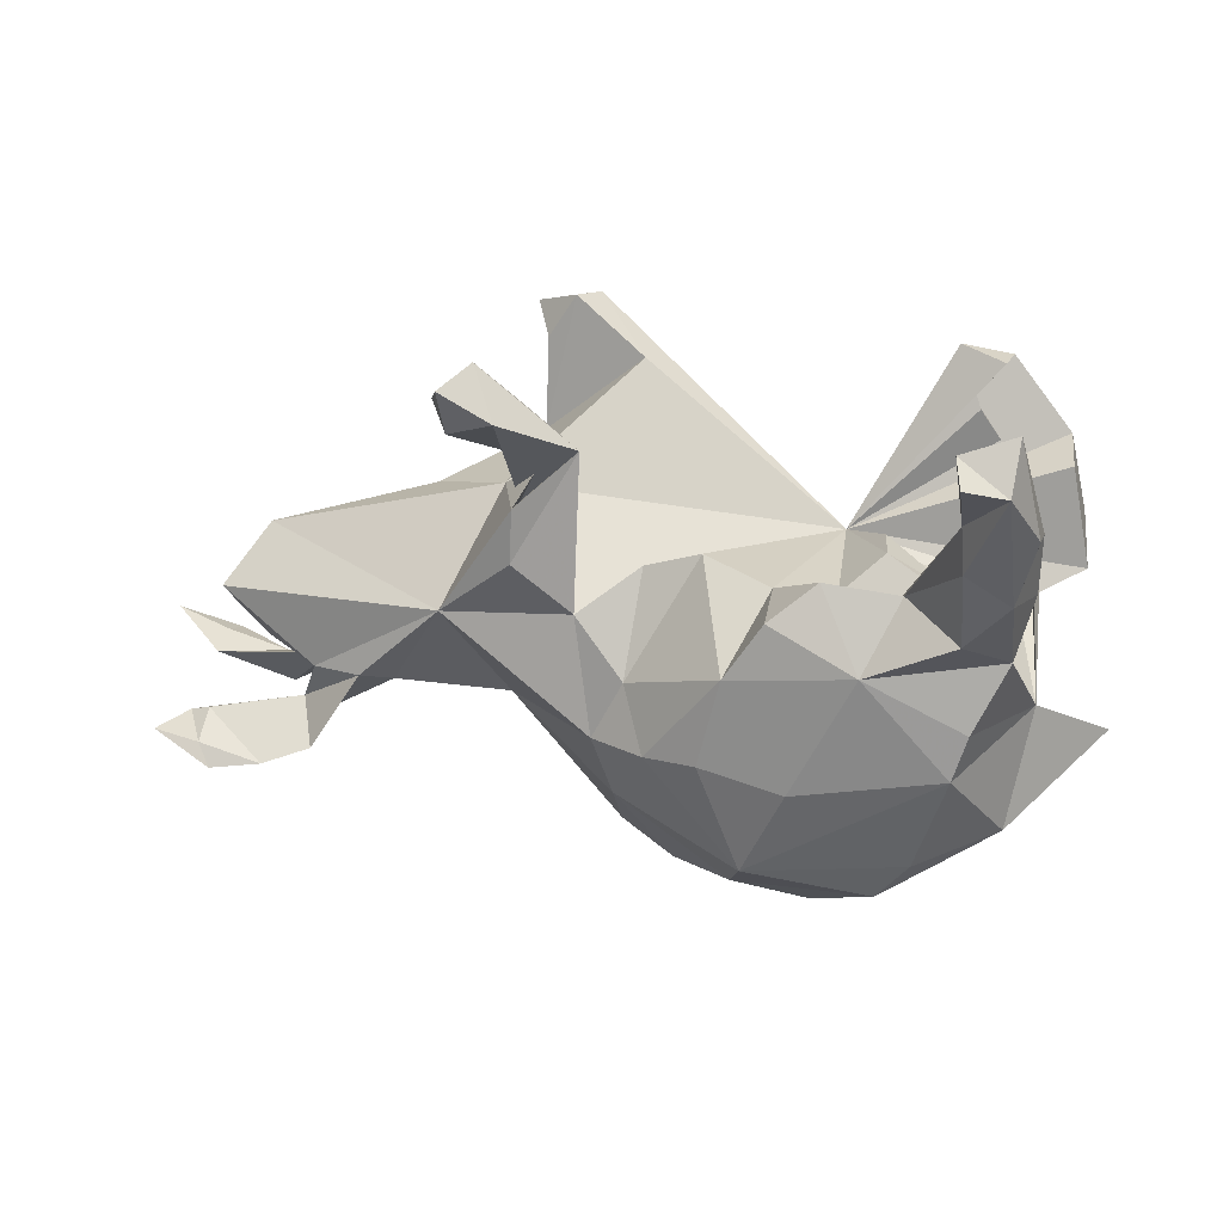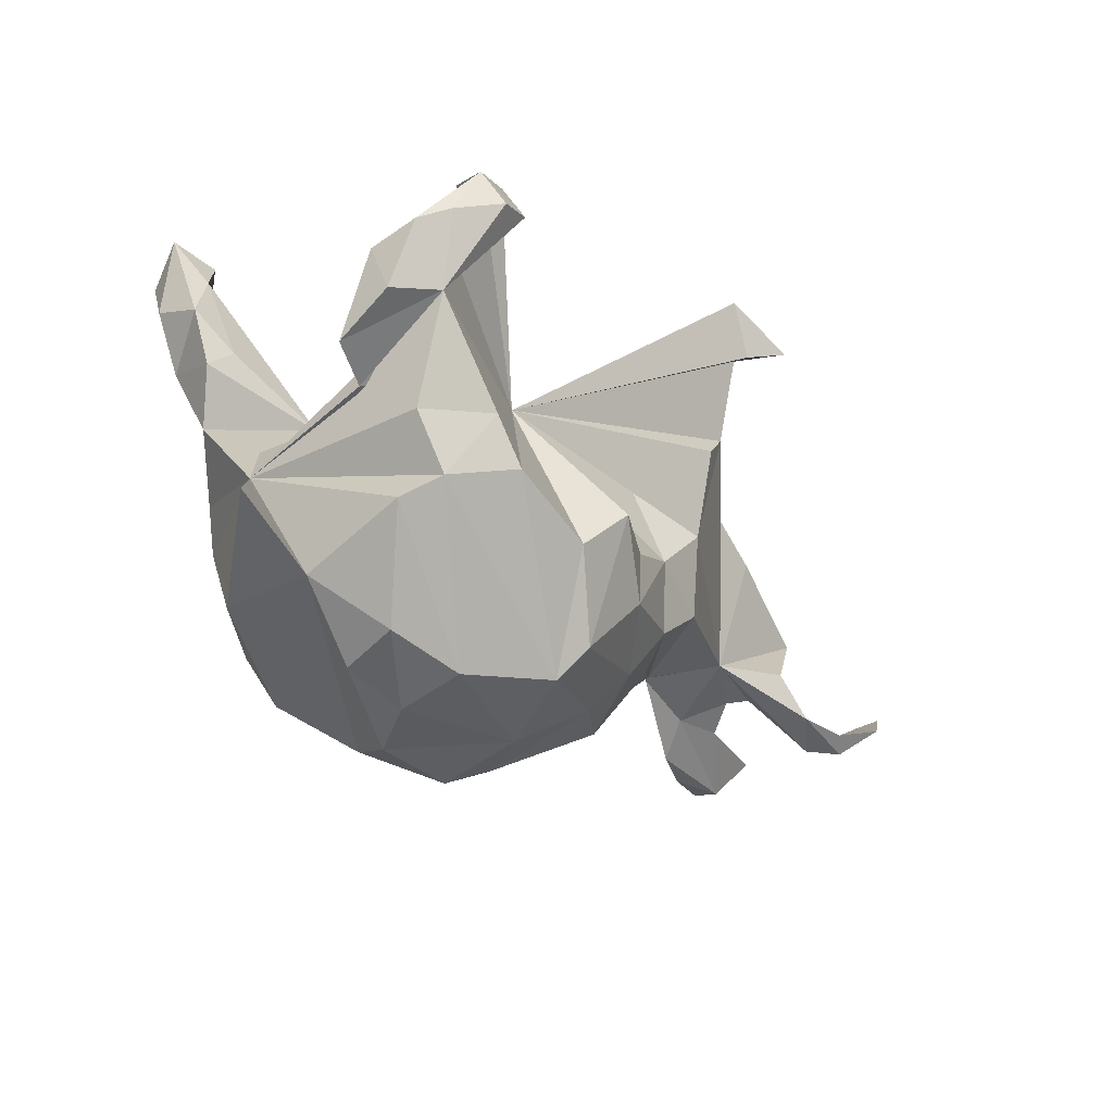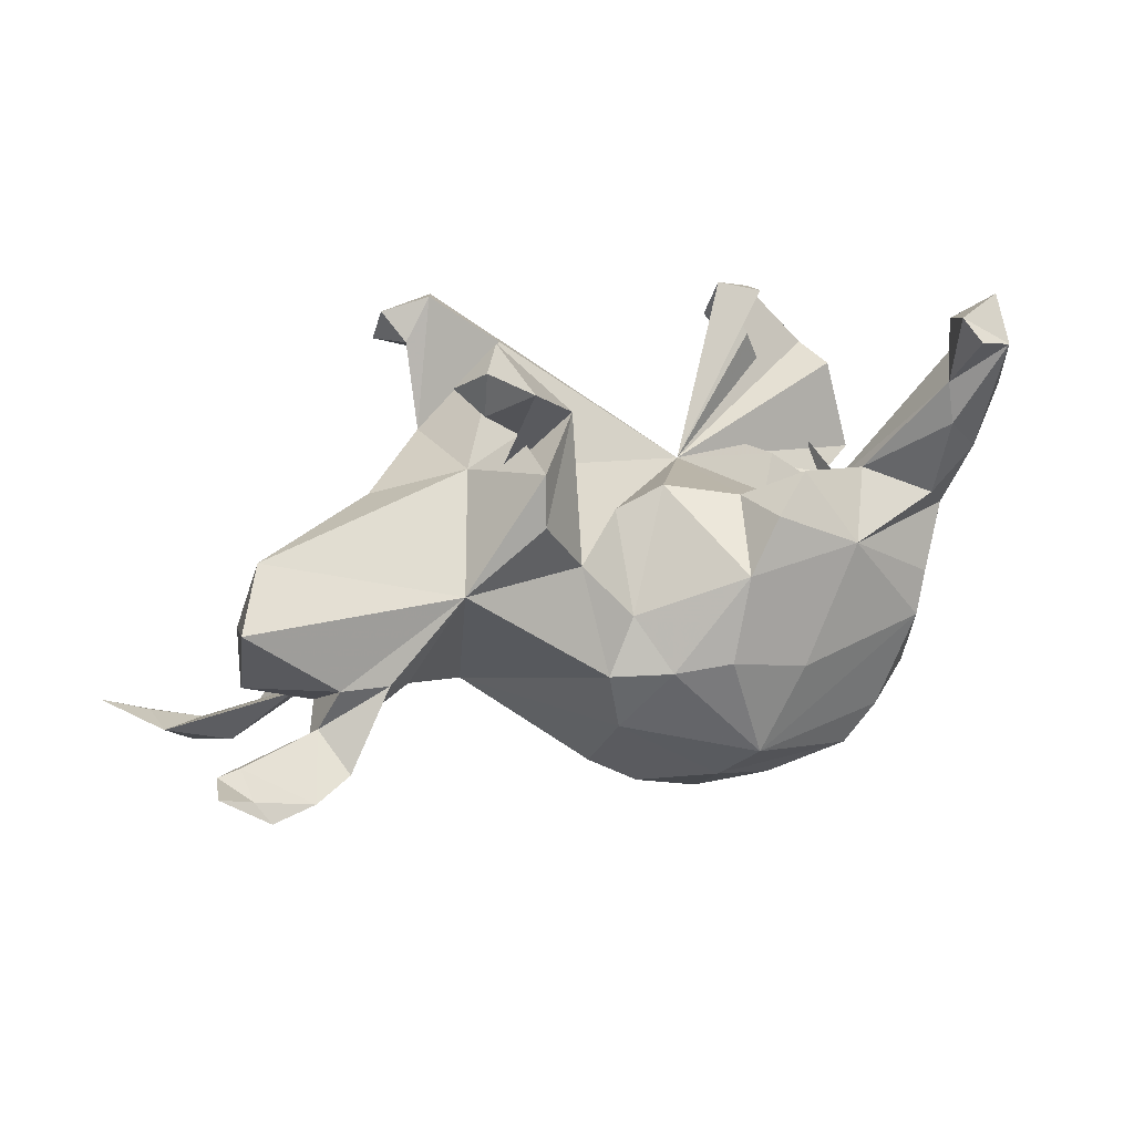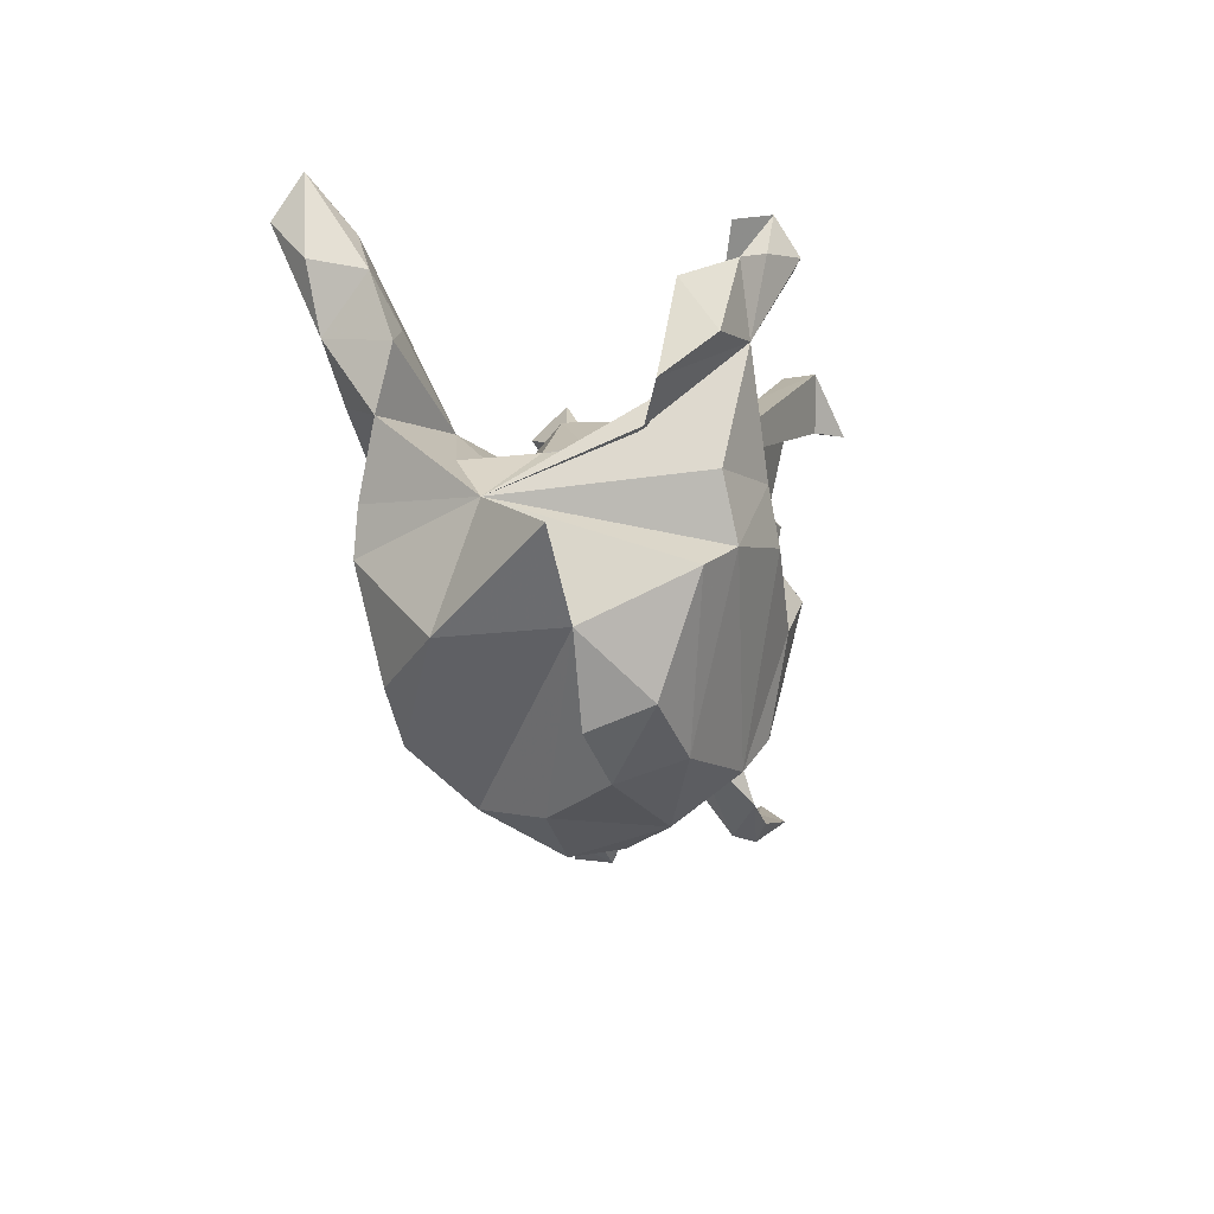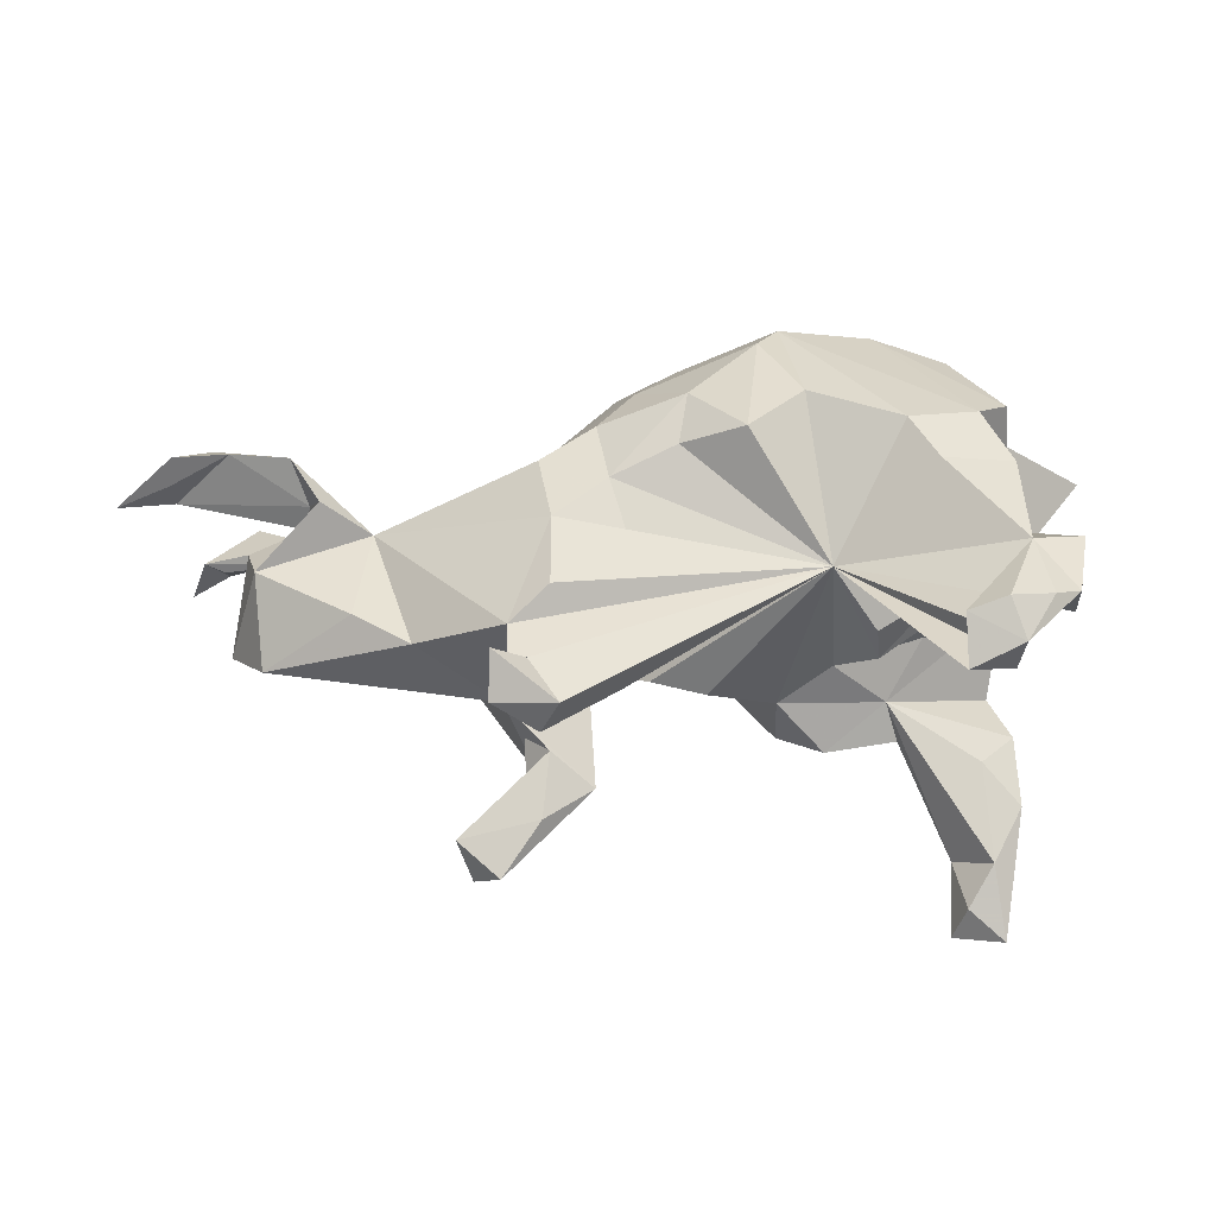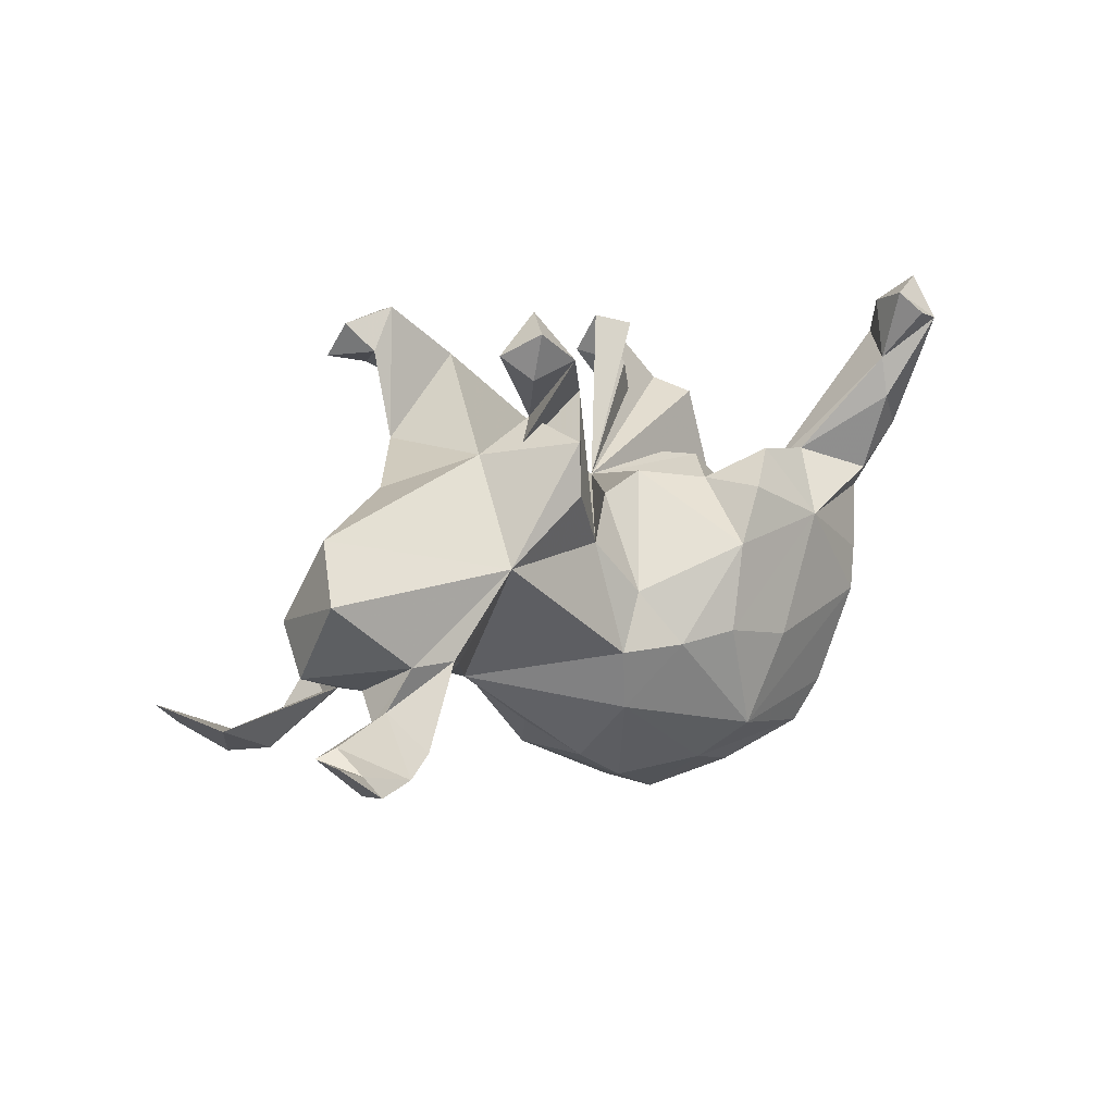
<metadata>
{"format":"obj","ext":"obj","renderer":"f3d","projection":"perspective","resolution":1024,"background":"white","views":[{"elev":25.4,"azim":-168.0,"up":"+Y"},{"elev":-22.7,"azim":-49.4,"up":"+Y"},{"elev":20.2,"azim":150.8,"up":"+Y"},{"elev":-19.4,"azim":-78.9,"up":"+Y"},{"elev":53.0,"azim":177.4,"up":"+Z"},{"elev":10.6,"azim":129.8,"up":"+Y"}]}
</metadata>
<code>
v 0.6695 -0.004656 0.05705
v 0.7482 -0.1909 -0.1898
v 0.804 -0.1403 0.1135
v 0.7223 0.04605 -0.1036
v 0.7475 -0.1565 -0.1352
v 0.8862 -0.1033 0.1079
v 0.7958 -0.1586 0.1617
v 0.6614 0.1307 -0.0275
v 0.6894 -0.08445 0.000518
v 0.8125 -0.1638 -0.2089
v 0.7821 -0.1684 -0.1253
v 0.7084 -0.1826 0.1376
v 0.7273 -0.2258 -0.2081
v 0.6946 -0.2438 -0.1343
v 0.8025 -0.1538 0.05292
v 0.7381 -0.2073 0.1159
v 0.586 -0.1328 0.05975
v 0.6799 -0.209 0.08253
v 0.5123 0.1047 0.08261
v 0.5998 -0.1394 -0.09434
v 0.6463 -0.2192 -0.1894
v 0.6116 -0.1751 0.1322
v 0.571 -0.0703 -0.1226
v 0.5728 -0.1228 -0.01595
v 0.5647 -0.09964 0.1122
v 0.5943 -0.1186 0.01771
v 0.5404 -0.1456 -0.09792
v 0.6036 -0.1606 -0.06734
v 0.4839 -0.0864 0.03732
v 0.3589 0.05541 -0.142
v 0.4926 -0.07073 -0.1393
v 0.4455 -0.08756 -0.1057
v 0.5733 -0.1993 -0.1582
v 0.3319 0.3553 -0.1656
v 0.3637 0.3942 -0.1227
v 0.4182 0.1714 0.08912
v 0.3392 0.4303 -0.189
v 0.2973 0.4208 0.2847
v 0.2699 0.2284 0.209
v 0.2541 0.3837 -0.1862
v 0.2921 0.3625 0.3354
v 0.2836 0.2195 -0.006382
v 0.1969 0.4366 0.3006
v 0.2287 0.3821 -0.09143
v 0.2956 0.46 -0.1357
v 0.241 0.3513 0.2928
v 0.2885 -0.159 0.02618
v 0.2134 0.2801 -0.05485
v 0.226 0.4468 0.244
v 0.1083 0.3597 0.2157
v 0.1439 0.3212 -0.1052
v 0.2724 0.3736 0.2414
v 0.2314 0.2492 -0.177
v 0.2342 0.1623 -0.1829
v 0.2038 0.1764 0.2372
v 0.215 -0.1084 0.183
v 0.2511 0.2074 -0.04631
v 0.1984 0.02486 0.2079
v 0.06188 0.12 0.155
v 0.1613 -0.2564 0.001209
v 0.146 0.06964 -0.1416
v 0.1708 -0.2018 0.1139
v 0.05056 0.1354 -0.08542
v 0.1065 -0.04919 0.2074
v 0.1132 -0.1201 -0.1764
v 0.08255 -0.3226 0.07464
v 0.05584 -0.2507 0.1713
v 0.06385 -0.0233 -0.1699
v 0.1214 -0.1664 0.1929
v 0.08266 -0.223 -0.1563
v 0.000503 -0.3736 -0.07874
v 0.02233 -0.1129 -0.2324
v -0.003113 -0.0805 0.244
v 0.08707 -0.3226 -0.0612
v -0.1009 0.04715 -0.2675
v -0.1056 -0.06316 0.3019
v -0.02234 -0.174 0.2564
v -0.04053 0.1642 -0.08704
v -0.01206 -0.3213 0.1411
v -0.1405 -0.2784 0.2526
v -0.2011 -0.1402 0.2916
v -0.1564 0.1449 -0.1458
v -0.1609 0.1386 -0.2561
v -0.3026 0.07578 -0.2813
v -0.06725 -0.09763 -0.2736
v -0.2469 0.1171 -0.08567
v -0.1065 -0.3471 -0.1743
v -0.1107 -0.4187 0.0418
v -0.3509 -0.07191 0.3001
v -0.3827 0.3953 0.2844
v -0.2342 0.1951 -0.2205
v -0.3014 0.157 0.05888
v -0.4228 0.3026 0.2445
v -0.3366 0.1405 -0.1601
v -0.4663 0.3728 0.3165
v -0.383 0.3259 0.332
v -0.1491 -0.4367 -0.03469
v -0.31 0.1579 -0.01244
v -0.3943 0.00458 0.2914
v -0.228 0.1125 0.1691
v -0.3995 0.06244 -0.09239
v -0.4154 0.07429 0.04333
v -0.4457 0.3138 0.3497
v -0.3551 0.1823 -0.2146
v -0.4242 0.464 -0.3693
v -0.4476 0.4473 -0.3074
v -0.4362 0.3465 -0.3295
v -0.2839 -0.414 -0.03666
v -0.4575 0.3769 0.2574
v -0.4694 0.06591 0.1621
v -0.5096 0.1632 0.2862
v -0.5079 0.4895 -0.346
v -0.2295 -0.3824 -0.1454
v -0.1535 -0.401 0.1135
v -0.5013 0.4171 -0.3955
v -0.1798 -0.3342 0.2202
v -0.4355 0.4296 -0.409
v -0.2033 -0.1247 -0.2859
v -0.4424 0.2773 -0.3373
v -0.3385 -0.3559 0.1711
v -0.4449 0.1451 -0.2909
v -0.4854 0.2371 -0.2005
v -0.4809 0.03888 -0.002062
v -0.4632 -0.008239 -0.2625
v -0.5206 0.2859 0.3124
v -0.4719 -0.1112 0.2602
v -0.1337 -0.276 -0.2607
v -0.3884 -0.2491 -0.2394
v -0.4931 0.3877 -0.2673
v -0.5427 0.3319 -0.3271
v -0.5179 -0.01851 0.2467
v -0.3521 -0.3909 0.06785
v -0.5449 0.3043 -0.2329
v -0.5665 0.2605 0.2819
v -0.5745 0.2371 0.1992
v -0.542 0.195 -0.1968
v -0.49 0.03374 -0.1185
v -0.3359 -0.3176 -0.2235
v -0.5129 0.222 -0.3091
v -0.5372 0.04202 0.1471
v -0.5072 0.02828 0.1137
v -0.5155 0.09851 -0.2274
v -0.4413 -0.08088 -0.273
v -0.5177 -0.2263 -0.1417
v -0.5959 0.141 0.2584
v -0.6089 0.07645 0.1765
v -0.5259 -0.1536 0.222
v -0.4593 -0.3163 0.1488
v -0.5505 -0.04653 -0.0679
v -0.5382 -0.2309 0.05328
v -0.4437 -0.3456 0.04651
v -0.6631 -0.1342 0.04424
f 146 140 111
f 149 111 140
f 145 146 111
f 100 140 146
f 64 56 58
f 29 58 56
f 59 64 58
f 69 56 64
f 148 132 120
f 114 120 132
f 147 148 120
f 151 132 148
f 111 93 96
f 90 96 93
f 149 131 111
f 99 111 131
f 141 149 140
f 126 131 149
f 58 39 55
f 100 55 39
f 100 58 55
f 29 39 58
f 100 73 64
f 77 64 73
f 59 100 64
f 76 73 100
f 77 73 76
f 149 150 147
f 148 147 150
f 126 149 147
f 152 150 149
f 69 64 77
f 147 120 126
f 116 126 120
f 151 148 150
f 47 56 69
f 67 69 77
f 80 67 77
f 62 69 67
f 114 116 120
f 89 126 116
f 76 80 77
f 79 67 80
f 66 67 79
f 116 79 80
f 81 116 80
f 114 79 116
f 88 79 114
f 95 96 90
f 100 90 93
f 109 95 90
f 103 96 95
f 125 103 95
f 111 96 103
f 100 109 90
f 100 95 109
f 134 125 95
f 111 103 125
f 100 134 95
f 111 125 134
f 100 93 111
f 59 58 100
f 110 141 140
f 123 149 141
f 100 110 140
f 100 141 110
f 42 100 50
f 43 50 100
f 39 52 100
f 46 100 52
f 49 52 39
f 42 50 39
f 49 39 50
f 43 49 50
f 38 52 49
f 38 49 43
f 15 16 18
f 22 18 16
f 12 16 7
f 6 7 16
f 3 7 6
f 15 6 16
f 97 88 114
f 108 97 114
f 71 88 97
f 12 22 16
f 29 18 22
f 20 21 33
f 14 33 21
f 31 20 33
f 5 11 2
f 10 2 11
f 21 5 2
f 20 11 5
f 138 128 127
f 143 127 128
f 87 138 127
f 144 128 138
f 127 72 70
f 65 70 72
f 87 127 70
f 85 72 127
f 47 70 65
f 68 65 72
f 30 23 31
f 20 31 23
f 32 30 31
f 28 20 23
f 9 23 4
f 30 4 23
f 143 128 144
f 150 144 138
f 61 65 68
f 75 68 72
f 30 65 61
f 54 30 61
f 47 65 30
f 8 4 30
f 9 4 1
f 8 1 4
f 149 143 144
f 118 127 143
f 63 61 68
f 152 149 144
f 85 75 72
f 78 68 75
f 43 41 38
f 52 38 41
f 46 41 43
f 99 100 111
f 145 111 134
f 135 145 134
f 89 100 99
f 126 99 131
f 81 100 89
f 126 89 99
f 81 76 100
f 116 81 89
f 80 76 81
f 122 94 129
f 107 129 94
f 133 122 129
f 136 94 122
f 40 51 45
f 44 45 51
f 37 40 45
f 57 51 40
f 35 45 44
f 48 44 51
f 37 45 35
f 48 35 44
f 34 37 35
f 136 122 133
f 139 136 133
f 2 13 21
f 14 21 13
f 10 13 2
f 14 13 10
f 14 10 11
f 118 85 127
f 84 85 118
f 84 118 143
f 84 75 85
f 124 84 143
f 83 75 84
f 149 124 143
f 142 84 124
f 149 142 124
f 121 84 142
f 82 75 83
f 83 91 82
f 94 82 91
f 84 91 83
f 78 75 82
f 104 84 121
f 34 40 37
f 112 133 129
f 104 91 84
f 48 40 34
f 48 34 35
f 139 121 142
f 136 139 142
f 119 121 139
f 119 104 121
f 130 139 133
f 112 130 133
f 115 139 130
f 104 107 94
f 106 129 107
f 106 112 129
f 115 119 139
f 107 104 119
f 115 107 119
f 112 115 130
f 117 107 115
f 105 106 107
f 112 106 105
f 117 105 107
f 105 115 112
f 105 117 115
f 150 108 132
f 114 132 108
f 151 150 132
f 113 108 150
f 97 108 113
f 138 113 150
f 19 1 8
f 27 31 33
f 100 61 63
f 78 63 68
f 100 63 78
f 42 8 30
f 36 8 42
f 53 42 30
f 27 32 31
f 47 30 32
f 47 32 29
f 27 29 32
f 74 70 47
f 24 23 9
f 14 27 33
f 25 17 26
f 15 26 17
f 1 25 26
f 22 17 25
f 9 1 26
f 29 25 1
f 26 18 29
f 29 24 26
f 9 26 24
f 27 24 29
f 56 47 29
f 150 152 144
f 36 19 8
f 29 19 36
f 39 36 42
f 149 123 137
f 101 137 123
f 94 149 137
f 51 42 48
f 53 48 42
f 123 102 98
f 92 98 102
f 86 123 98
f 100 102 123
f 100 98 92
f 100 92 102
f 53 30 54
f 94 142 149
f 61 51 54
f 53 54 51
f 42 51 61
f 100 78 82
f 57 53 51
f 94 136 142
f 104 94 91
f 86 82 94
f 48 53 57
f 40 48 57
f 22 12 17
f 15 17 12
f 79 88 66
f 71 66 88
f 135 134 100
f 146 135 100
f 46 52 41
f 100 46 43
f 146 145 135
f 66 60 62
f 47 62 60
f 67 66 62
f 74 60 66
f 69 62 47
f 74 47 60
f 25 29 22
f 19 29 1
f 39 29 36
f 123 141 100
f 87 71 97
f 3 6 15
f 87 97 113
f 74 66 71
f 70 74 71
f 15 18 26
f 3 15 12
f 7 3 12
f 61 100 42
f 71 87 70
f 28 14 11
f 101 94 137
f 113 138 87
f 20 5 21
f 28 11 20
f 24 28 23
f 27 14 28
f 24 27 28
f 86 100 82
f 98 100 86
f 101 123 86
f 94 101 86

</code>
